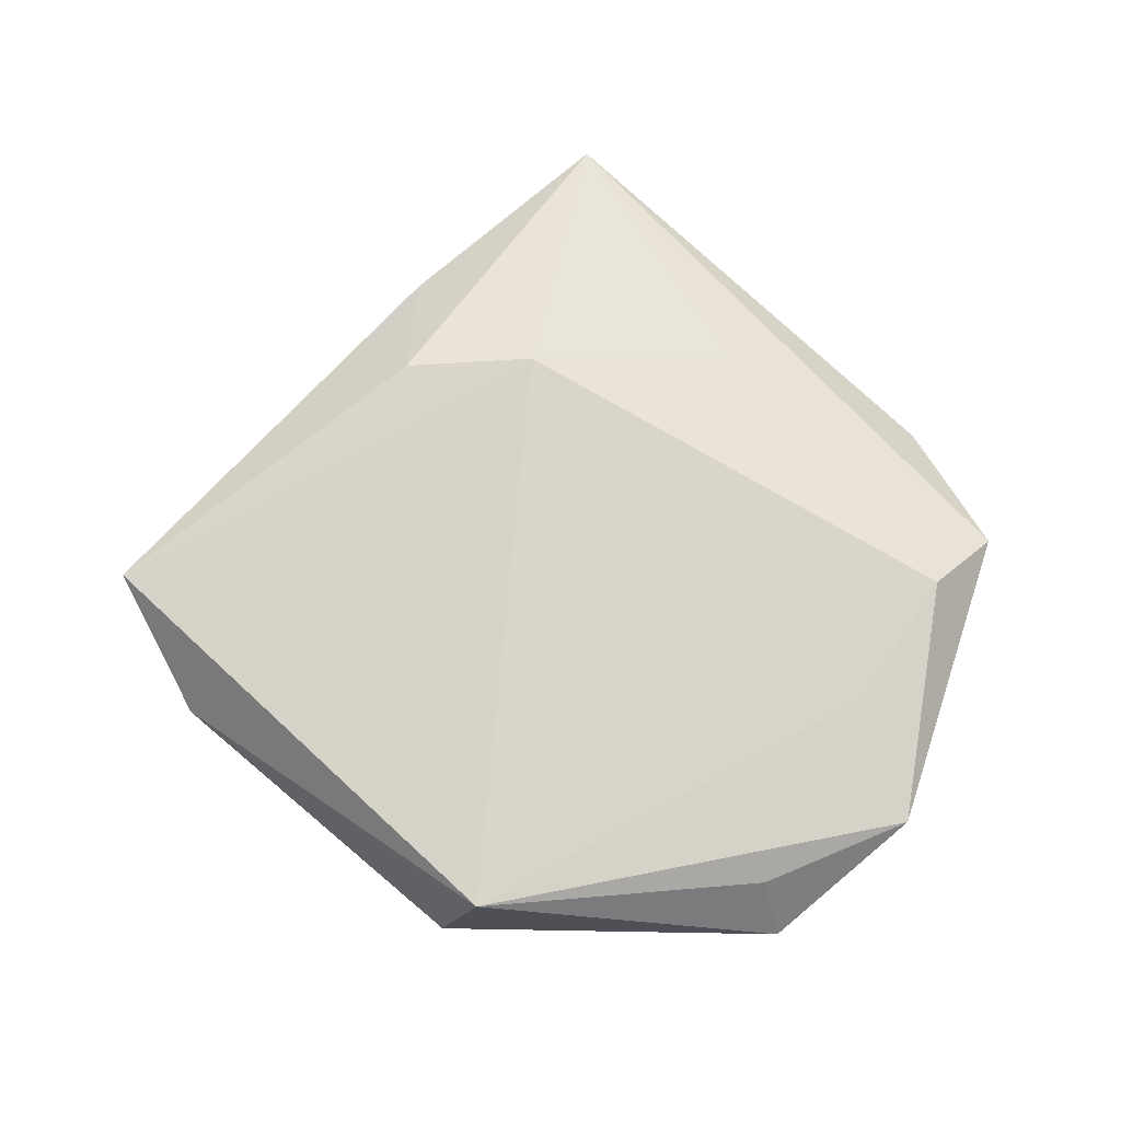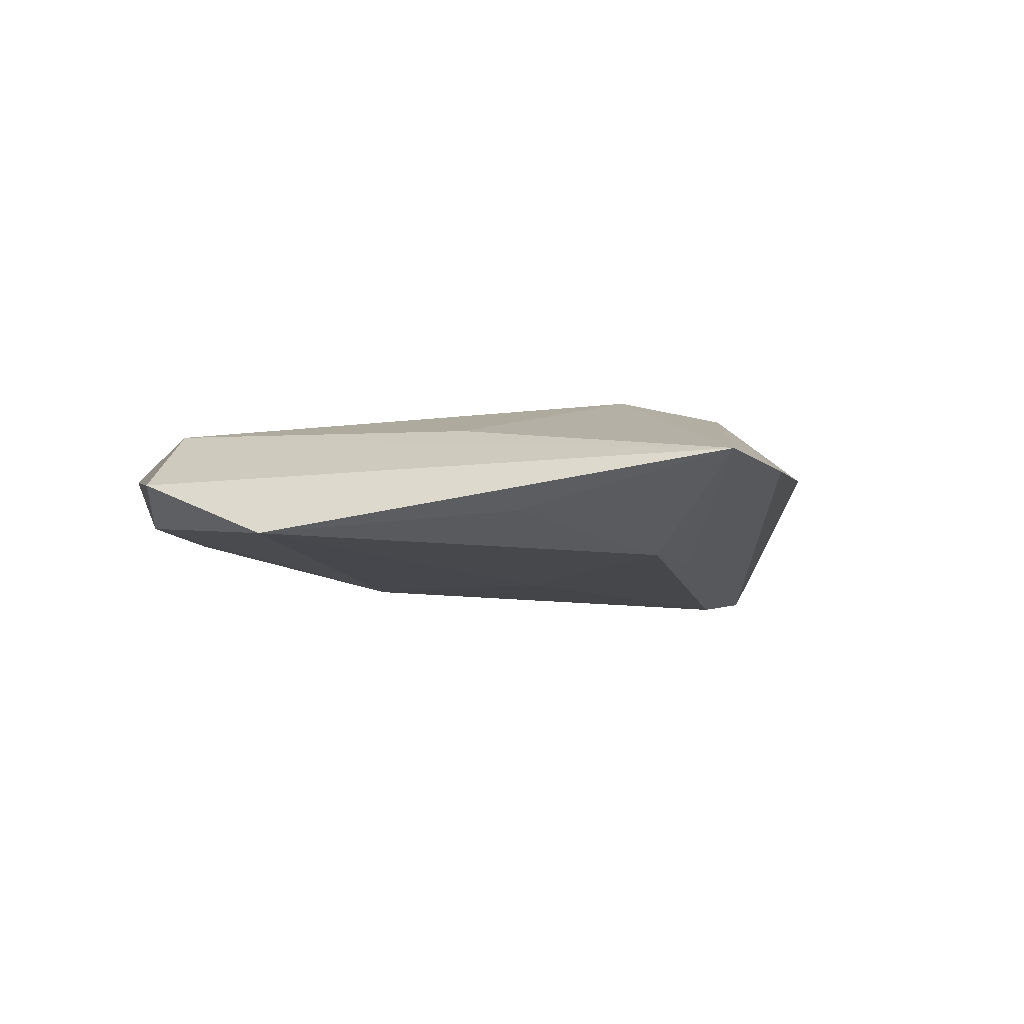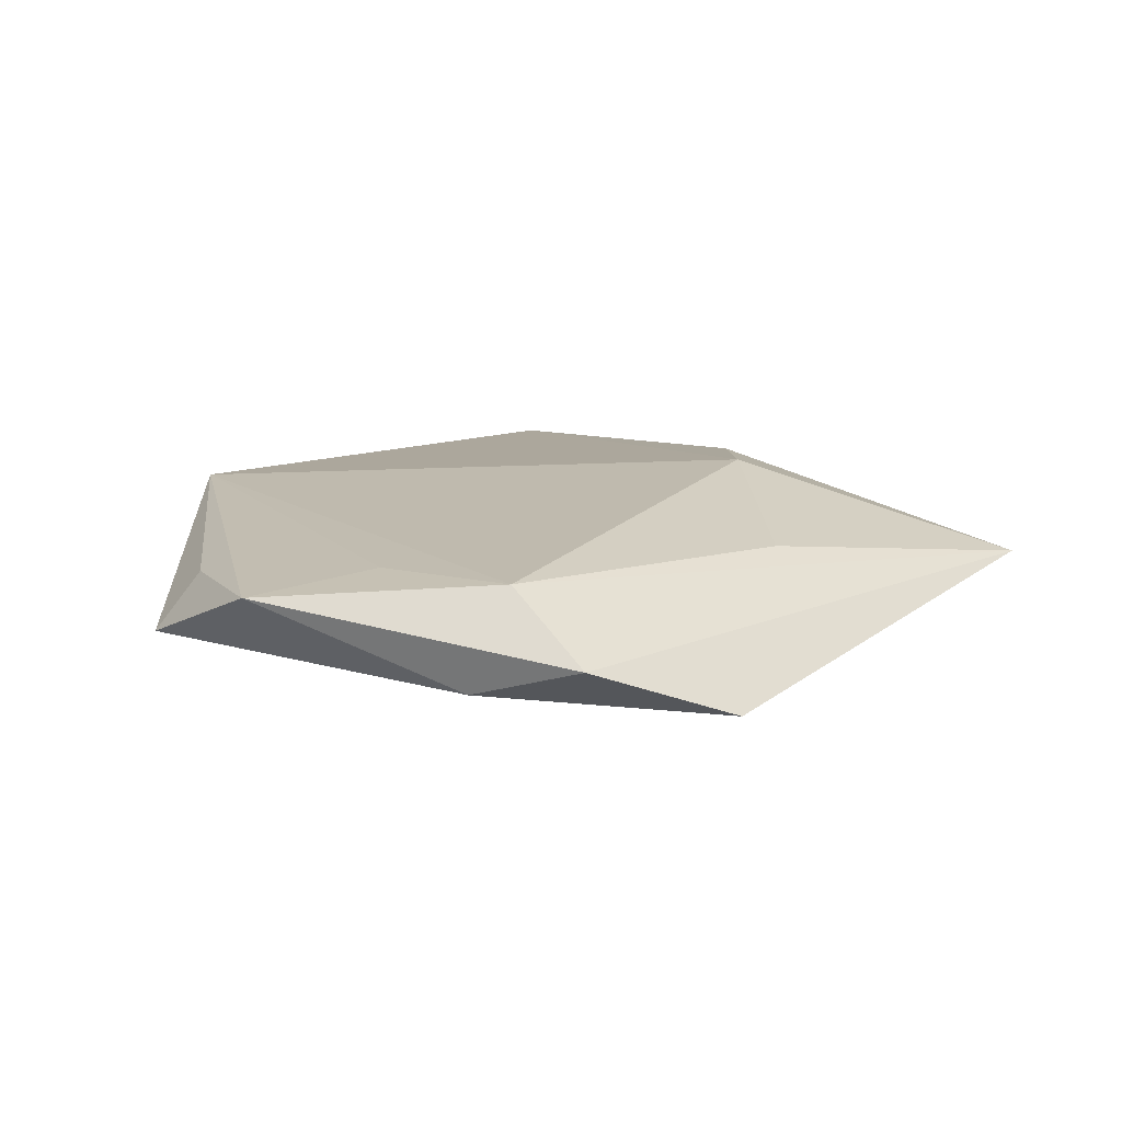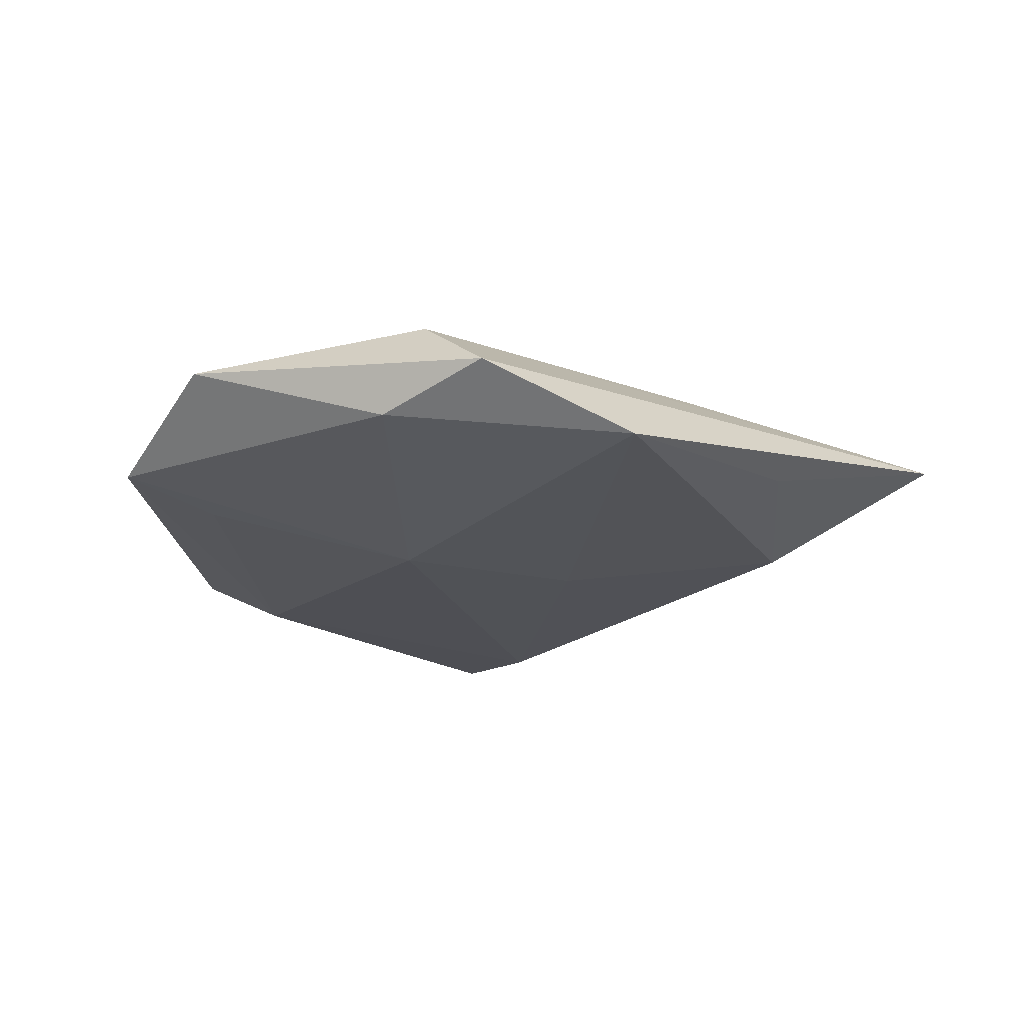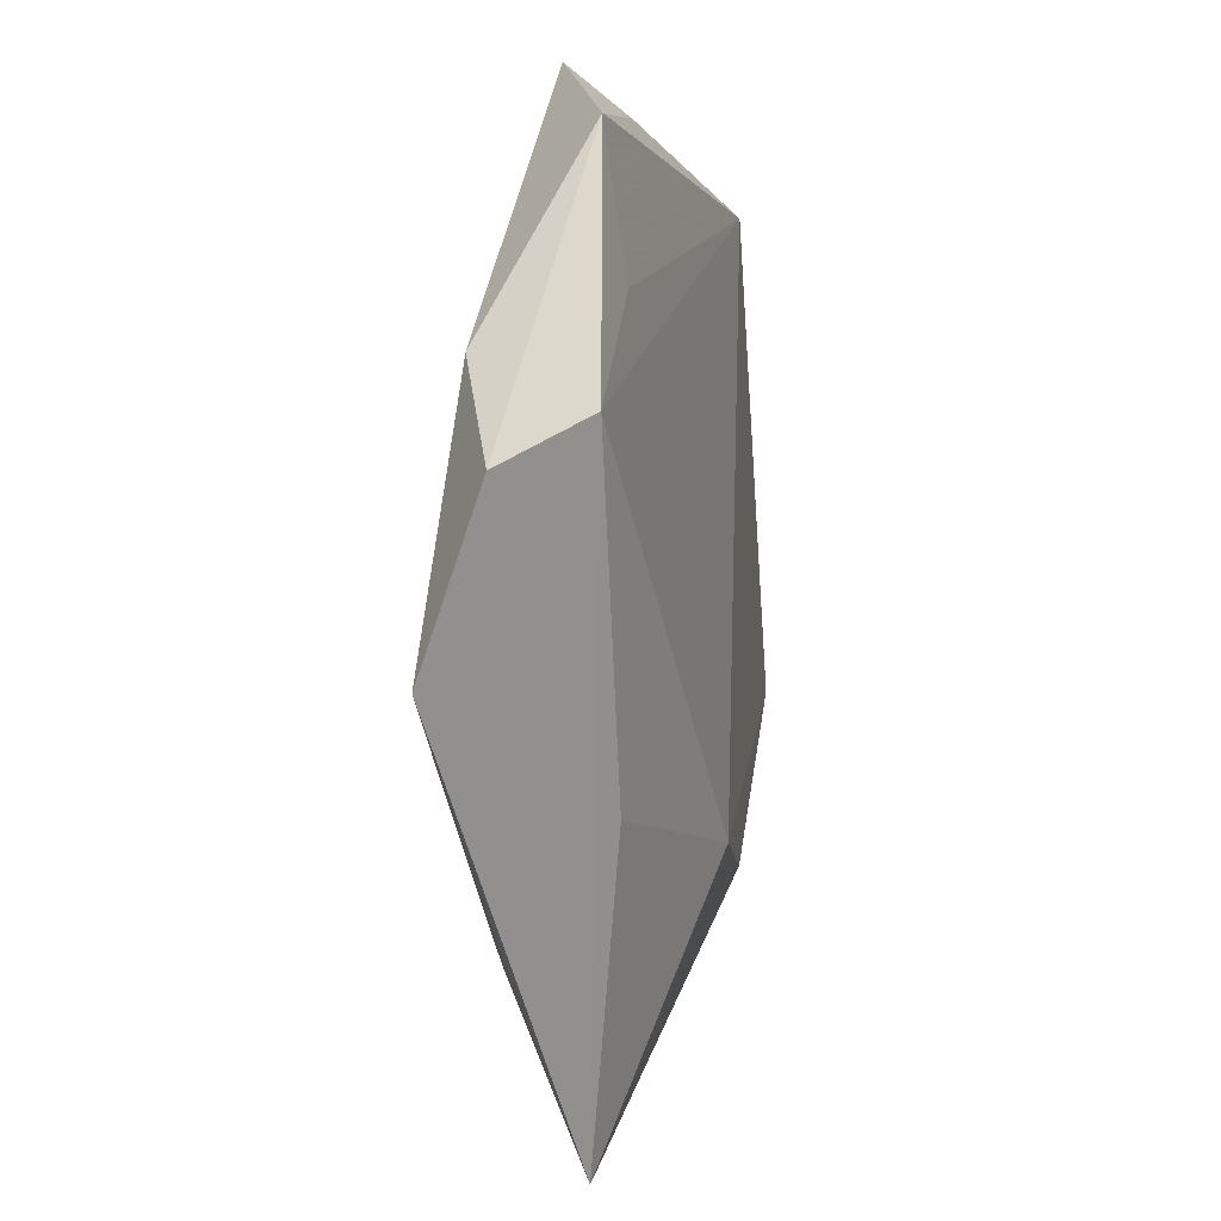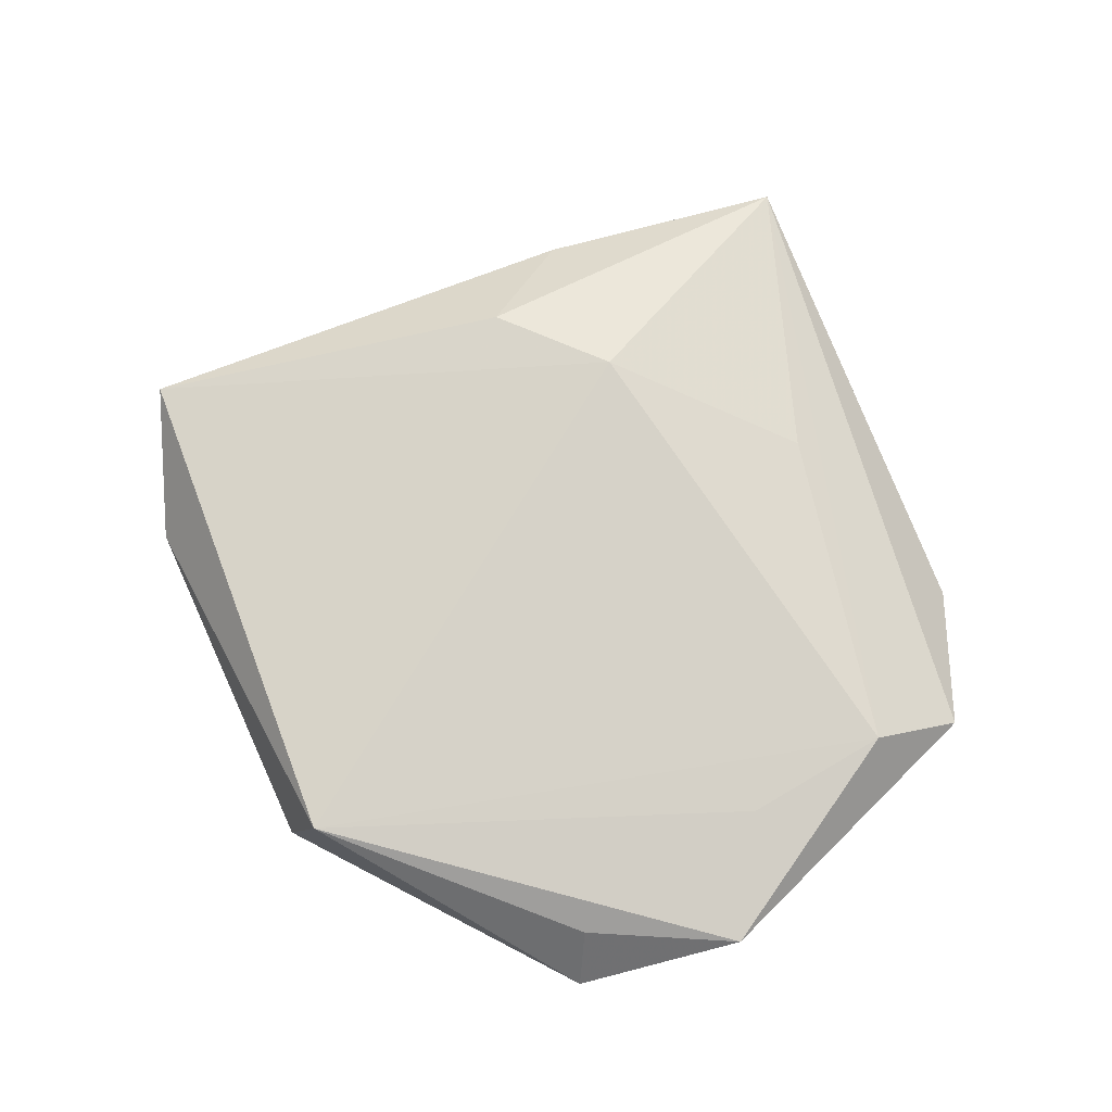
<metadata>
{"format":"obj","ext":"obj","renderer":"f3d","projection":"perspective","resolution":1024,"background":"white","views":[{"elev":72.0,"azim":162.5,"up":"+Z"},{"elev":-6.0,"azim":-48.0,"up":"+Z"},{"elev":12.5,"azim":-107.5,"up":"+Z"},{"elev":-18.7,"azim":-101.2,"up":"+Z"},{"elev":2.8,"azim":-78.7,"up":"+Y"},{"elev":74.0,"azim":-171.3,"up":"+Z"}]}
</metadata>
<code>
v -0.02669 -0.01905 0.005949
v -0.0093 0.01161 -0.01028
v 0.04548 0.001887 0.0003735
v -0.01046 -0.0343 -0.008141
v -0.04046 0.01928 -0.00381
v -0.006689 0.03533 -0.005099
v 0.02757 0.02473 -0.007748
v 0.03103 -0.01022 -0.01169
v -0.04706 -0.007163 -0.006468
v -0.01042 0.04079 0.003754
v 0.02086 0.03457 0.008455
v 0.0104 -0.02772 0.01016
v -0.02908 -0.02918 -0.004127
v -0.01929 -0.05172 0.001776
v -0.0107 0.04587 -0.002433
v 0.002881 -0.02848 -0.008157
v 0.00562 -0.04045 0.002511
v -0.02764 0.03928 0.004555
v -0.00381 -0.009378 -0.01003
v -0.003587 -0.02373 0.01132
v 0.04824 -0.01394 0.007214
v -0.04922 0.009988 -5.76e-06
v -0.03281 -0.0178 -0.007132
v 0.02506 0.03346 -0.00515
v 0.04416 -0.005792 -0.01027
v -0.03991 0.01464 0.006954
v -0.02729 0.02491 0.006661
f 20 11 26
f 22 26 18
f 27 11 18
f 18 26 27
f 27 26 11
f 7 15 24
f 24 15 11
f 18 11 10
f 10 15 18
f 11 15 10
f 14 13 4
f 26 22 14
f 9 13 14
f 14 22 9
f 9 2 19
f 6 15 7
f 7 2 6
f 6 2 15
f 9 22 5
f 18 15 5
f 5 22 18
f 5 2 9
f 15 2 5
f 20 26 1
f 1 14 20
f 26 14 1
f 16 14 4
f 21 11 20
f 9 19 23
f 23 19 4
f 23 13 9
f 4 13 23
f 4 19 8
f 8 16 4
f 8 2 7
f 8 19 2
f 3 24 11
f 11 21 3
f 20 14 12
f 12 21 20
f 14 17 12
f 17 21 12
f 25 8 7
f 7 24 25
f 24 3 25
f 25 3 21
f 25 21 17
f 16 8 25
f 25 17 14
f 14 16 25

</code>
